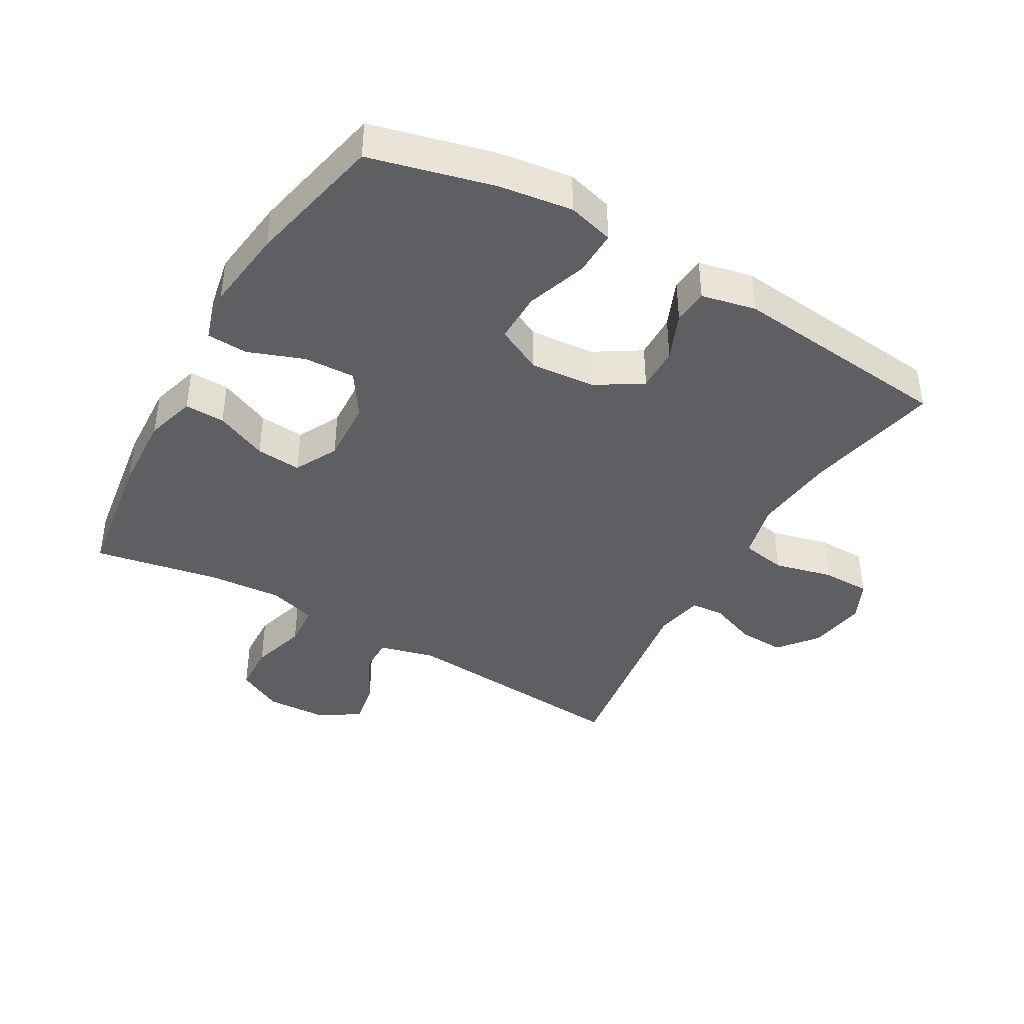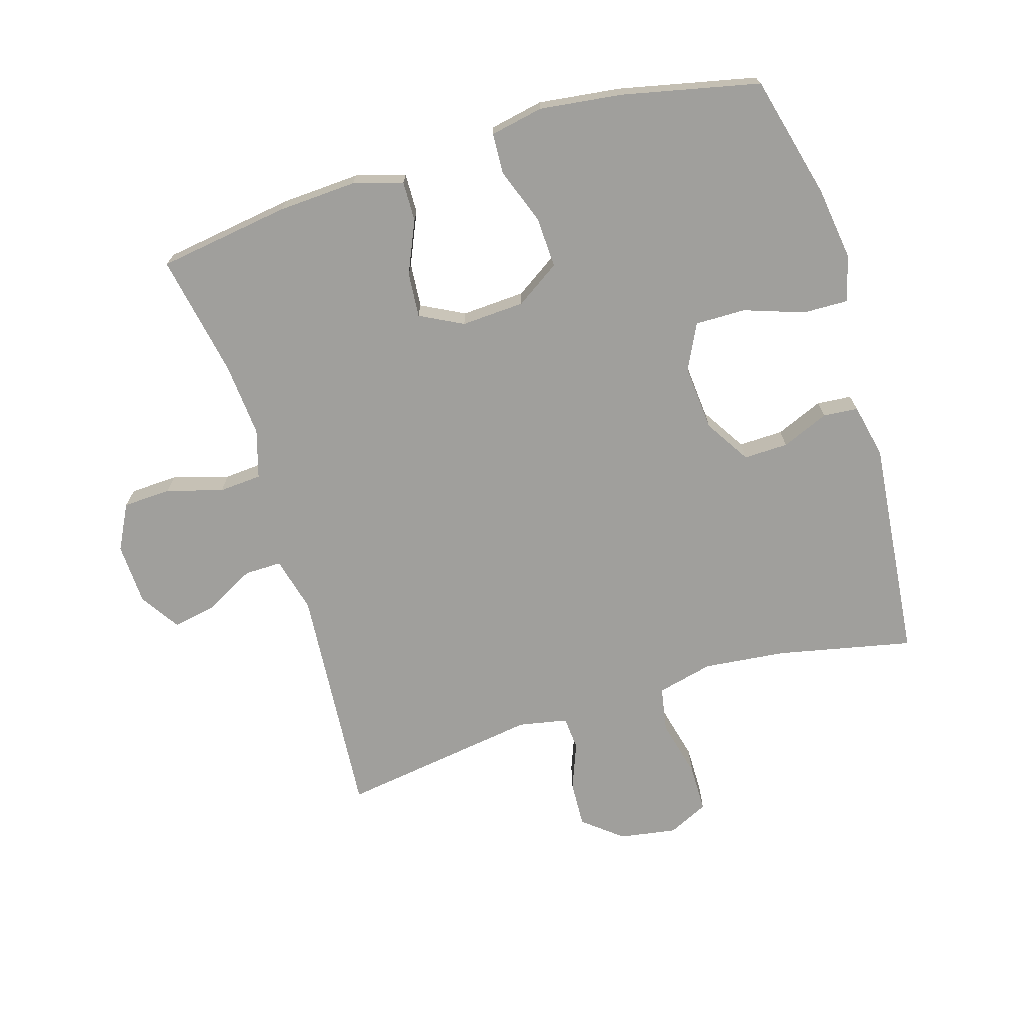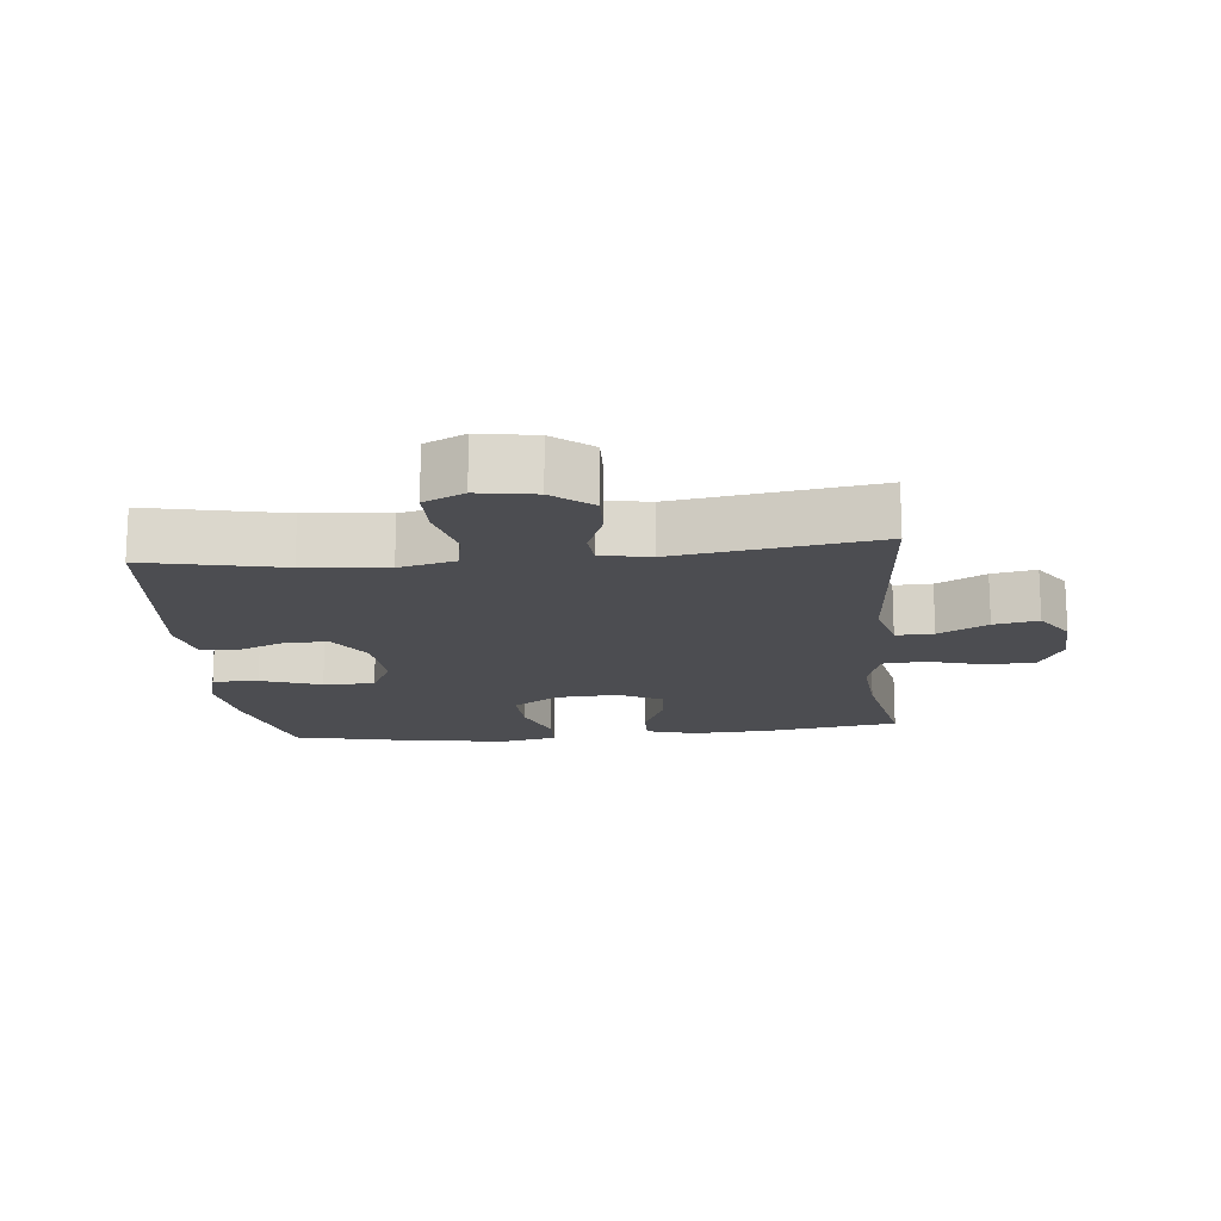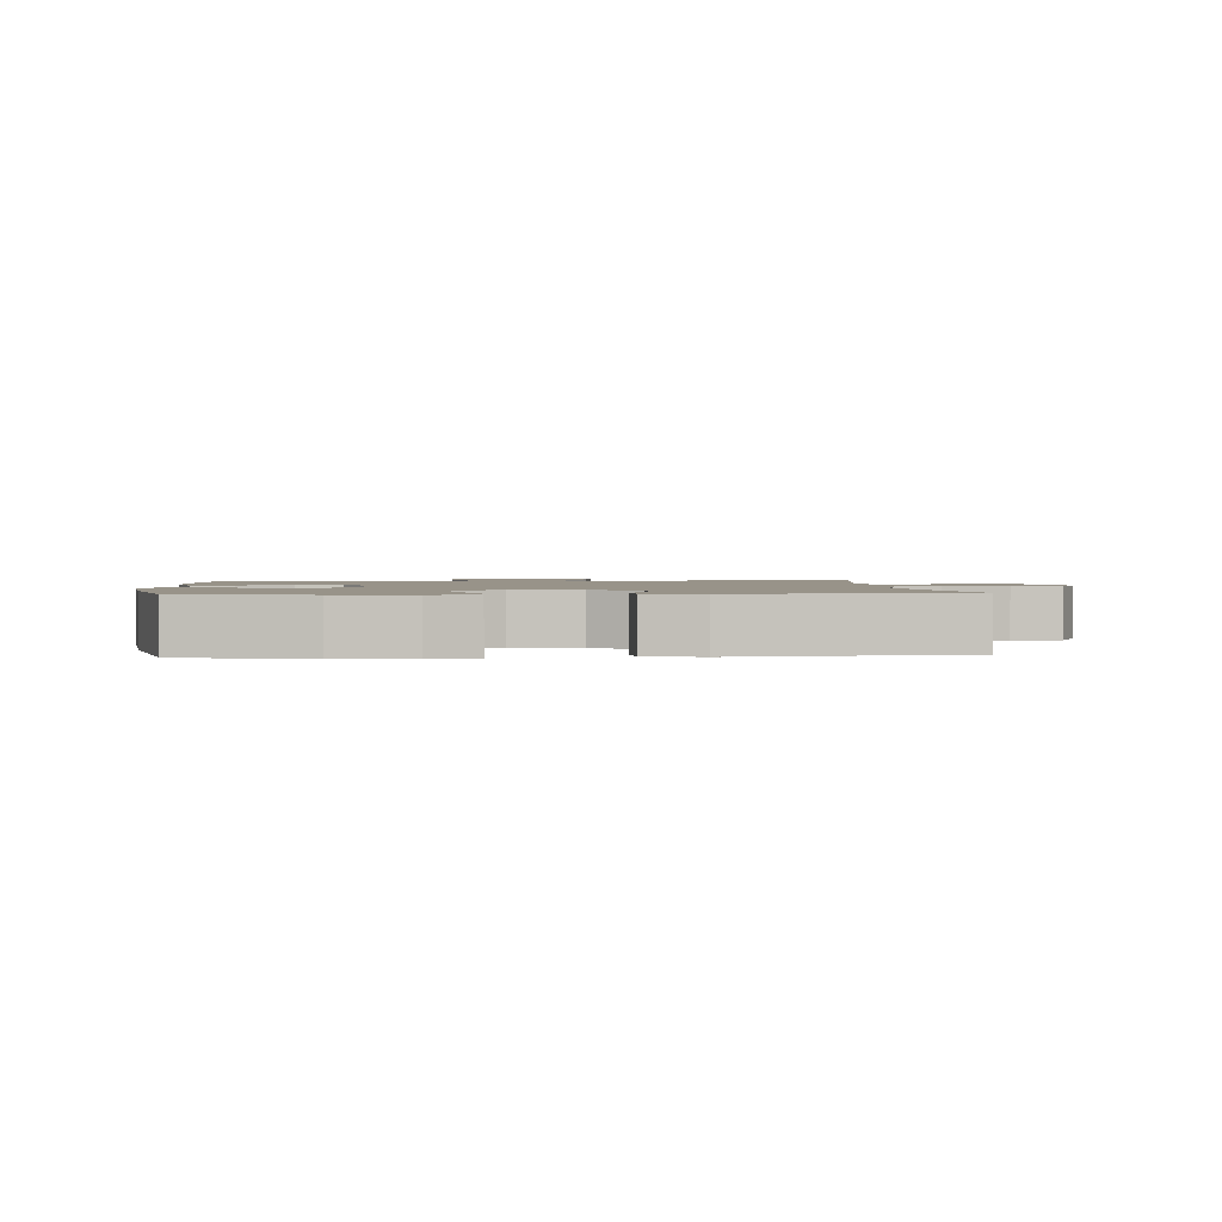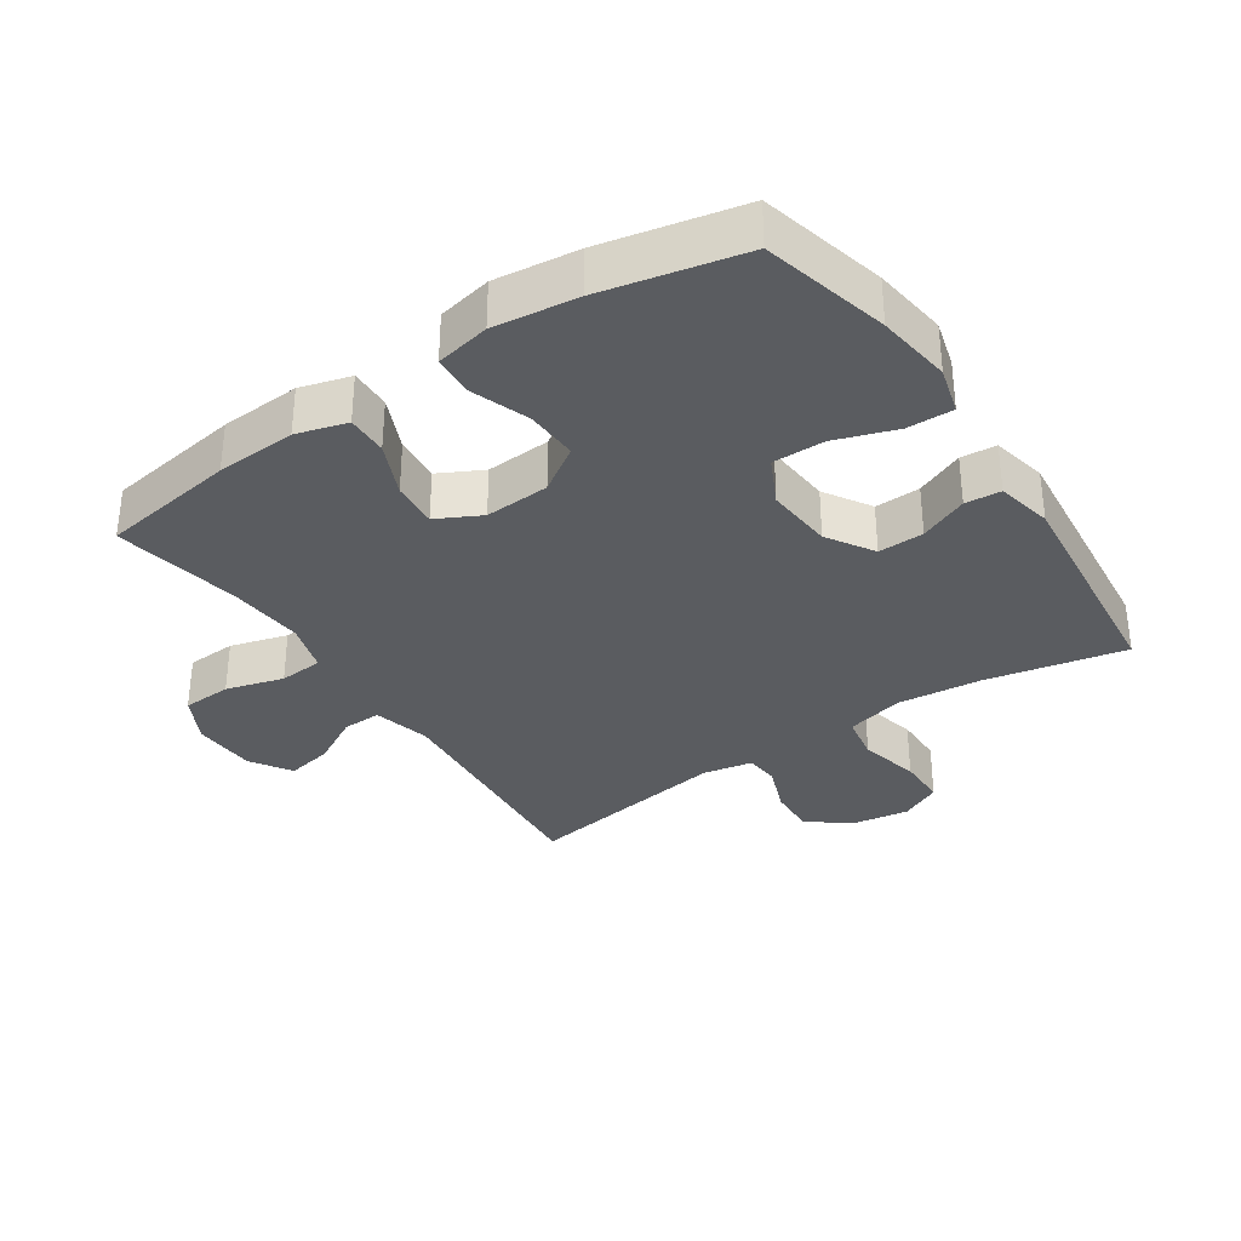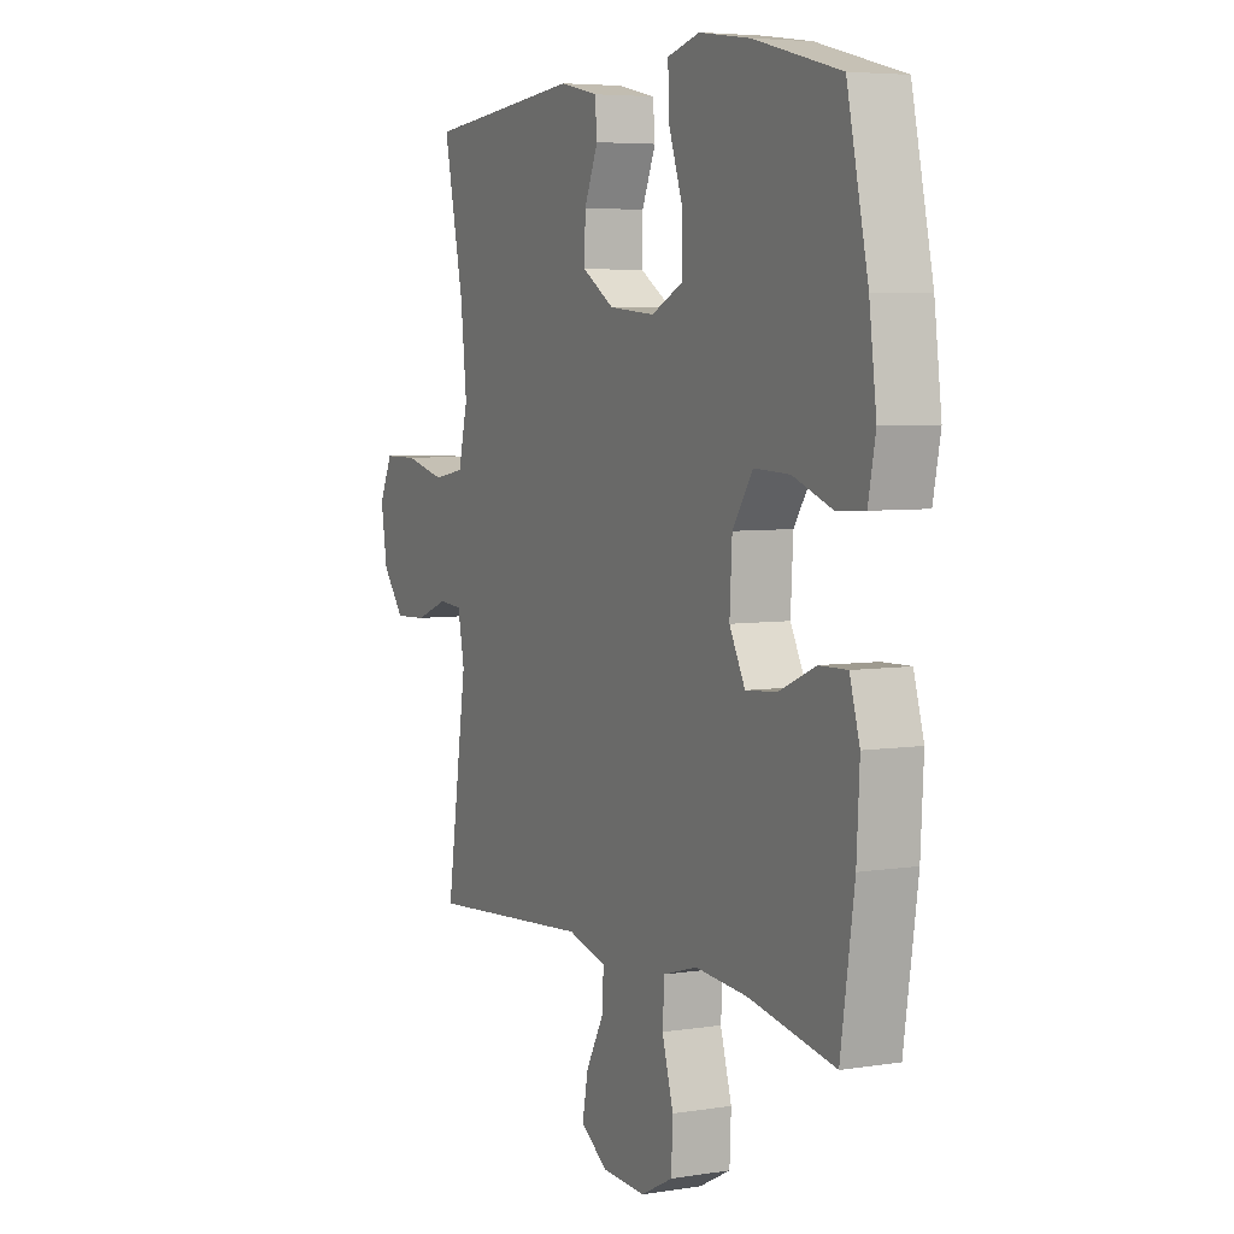
<metadata>
{"format":"obj","ext":"obj","renderer":"f3d","projection":"perspective","resolution":1024,"background":"white","views":[{"elev":-41.4,"azim":-29.9,"up":"+Y"},{"elev":-71.2,"azim":-73.1,"up":"+Y"},{"elev":-16.1,"azim":95.8,"up":"+Y"},{"elev":1.6,"azim":-4.7,"up":"+Y"},{"elev":-34.0,"azim":-56.1,"up":"+Y"},{"elev":5.4,"azim":-116.3,"up":"+Z"}]}
</metadata>
<code>
o path3050
v -0.3215 0.0375 -0.4372
v -0.2049 0.0375 -0.4277
v -0.1286 0.0375 -0.4503
v -0.1238 0.0375 -0.5177
v -0.1494 0.0375 -0.606
v -0.1459 0.0375 -0.6819
v -0.07458 0.0375 -0.7188
v 0.02309 0.0375 -0.7146
v 0.08523 0.0375 -0.6737
v 0.07184 0.0375 -0.6039
v 0.03013 0.0375 -0.5269
v 0.02915 0.0375 -0.468
v 0.1165 0.0375 -0.4456
v 0.4856 0.0375 -0.4743
v 0.439 0.0375 -0.1592
v 0.4539 0.0375 -0.0821
v 0.5066 0.0375 -0.07783
v 0.5807 0.0375 -0.1063
v 0.653 0.0375 -0.1094
v 0.7023 0.0375 -0.04791
v 0.7168 0.0375 0.0419
v 0.6869 0.0375 0.1051
v 0.6109 0.0375 0.1056
v 0.5187 0.0375 0.08298
v 0.4482 0.0375 0.09578
v 0.4268 0.0375 0.184
v 0.4404 0.0375 0.3135
v 0.4856 0.0375 0.5274
v 0.1353 0.0375 0.5634
v 0.04965 0.0375 0.5448
v 0.04491 0.0375 0.4898
v 0.07597 0.0375 0.4155
v 0.07767 0.0375 0.3453
v 0.006186 0.0375 0.3005
v -0.09701 0.0375 0.2917
v -0.1691 0.0375 0.3271
v -0.1682 0.0375 0.4073
v -0.1356 0.0375 0.5018
v -0.1339 0.0375 0.5727
v -0.2064 0.0375 0.5927
v -0.3217 0.0375 0.5767
v -0.5163 0.0375 0.5274
v -0.5636 0.0375 0.3105
v -0.5799 0.0375 0.181
v -0.5633 0.0375 0.09704
v -0.4995 0.0375 0.09374
v -0.4112 0.0375 0.1263
v -0.3308 0.0375 0.1297
v -0.2851 0.0375 0.06061
v -0.2797 0.0375 -0.03939
v -0.3149 0.0375 -0.1073
v -0.3858 0.0375 -0.1015
v -0.4677 0.0375 -0.0654
v -0.5309 0.0375 -0.06391
v -0.5536 0.0375 -0.142
v -0.5471 0.0375 -0.2657
v -0.5163 0.0375 -0.4743
v -0.3215 -0.0375 -0.4372
v -0.2049 -0.0375 -0.4277
v -0.1286 -0.0375 -0.4503
v -0.1238 -0.0375 -0.5177
v -0.1494 -0.0375 -0.606
v -0.1459 -0.0375 -0.6819
v -0.07458 -0.0375 -0.7188
v 0.02309 -0.0375 -0.7146
v 0.08523 -0.0375 -0.6737
v 0.07184 -0.0375 -0.6039
v 0.03013 -0.0375 -0.5269
v 0.02915 -0.0375 -0.468
v 0.1165 -0.0375 -0.4456
v 0.4856 -0.0375 -0.4743
v 0.439 -0.0375 -0.1592
v 0.4539 -0.0375 -0.0821
v 0.5066 -0.0375 -0.07783
v 0.5807 -0.0375 -0.1063
v 0.653 -0.0375 -0.1094
v 0.7023 -0.0375 -0.04791
v 0.7168 -0.0375 0.0419
v 0.6869 -0.0375 0.1051
v 0.6109 -0.0375 0.1056
v 0.5187 -0.0375 0.08298
v 0.4482 -0.0375 0.09578
v 0.4268 -0.0375 0.184
v 0.4404 -0.0375 0.3135
v 0.4856 -0.0375 0.5274
v 0.1353 -0.0375 0.5634
v 0.04965 -0.0375 0.5448
v 0.04491 -0.0375 0.4898
v 0.07597 -0.0375 0.4155
v 0.07767 -0.0375 0.3453
v 0.006186 -0.0375 0.3005
v -0.09701 -0.0375 0.2917
v -0.1691 -0.0375 0.3271
v -0.1682 -0.0375 0.4073
v -0.1356 -0.0375 0.5018
v -0.1339 -0.0375 0.5727
v -0.2064 -0.0375 0.5927
v -0.3217 -0.0375 0.5767
v -0.5163 -0.0375 0.5274
v -0.5636 -0.0375 0.3105
v -0.5799 -0.0375 0.181
v -0.5633 -0.0375 0.09704
v -0.4995 -0.0375 0.09374
v -0.4112 -0.0375 0.1263
v -0.3308 -0.0375 0.1297
v -0.2851 -0.0375 0.06061
v -0.2797 -0.0375 -0.03939
v -0.3149 -0.0375 -0.1073
v -0.3858 -0.0375 -0.1015
v -0.4677 -0.0375 -0.0654
v -0.5309 -0.0375 -0.06391
v -0.5536 -0.0375 -0.142
v -0.5471 -0.0375 -0.2657
v -0.5163 -0.0375 -0.4743
v -0.1459 0.0375 -0.6819
v -0.07458 0.0375 -0.7188
v 0.02309 0.0375 -0.7146
v 0.08523 0.0375 -0.6737
v 0.08523 0.0375 -0.6737
v -0.1494 0.0375 -0.606
v 0.07184 0.0375 -0.6039
v -0.1238 0.0375 -0.5177
v 0.03013 0.0375 -0.5269
v 0.02915 0.0375 -0.468
v 0.02915 0.0375 -0.468
v -0.1286 0.0375 -0.4503
v -0.1286 0.0375 -0.4503
v 0.1165 0.0375 -0.4456
v -0.5163 0.0375 -0.4743
v -0.5163 0.0375 -0.4743
v -0.3215 0.0375 -0.4372
v -0.2049 0.0375 -0.4277
v 0.4856 0.0375 -0.4743
v 0.4856 0.0375 -0.4743
v -0.5471 0.0375 -0.2657
v 0.439 0.0375 -0.1592
v -0.5536 0.0375 -0.142
v 0.4539 0.0375 -0.0821
v 0.4539 0.0375 -0.0821
v -0.5309 0.0375 -0.06391
v -0.5309 0.0375 -0.06391
v -0.3149 0.0375 -0.1073
v -0.3149 0.0375 -0.1073
v -0.3858 0.0375 -0.1015
v 0.5807 0.0375 -0.1063
v 0.653 0.0375 -0.1094
v 0.7023 0.0375 -0.04791
v -0.2797 0.0375 -0.03939
v 0.5066 0.0375 -0.07783
v -0.4677 0.0375 -0.0654
v 0.7168 0.0375 0.0419
v -0.2851 0.0375 0.06061
v 0.6869 0.0375 0.1051
v 0.6869 0.0375 0.1051
v -0.3308 0.0375 0.1297
v 0.5187 0.0375 0.08298
v 0.4482 0.0375 0.09578
v 0.4482 0.0375 0.09578
v 0.6109 0.0375 0.1056
v -0.5633 0.0375 0.09704
v -0.5633 0.0375 0.09704
v -0.4995 0.0375 0.09374
v -0.4112 0.0375 0.1263
v 0.4268 0.0375 0.184
v -0.5799 0.0375 0.181
v -0.5636 0.0375 0.3105
v 0.4404 0.0375 0.3135
v -0.09701 0.0375 0.2917
v -0.1691 0.0375 0.3271
v -0.1691 0.0375 0.3271
v 0.006186 0.0375 0.3005
v 0.07767 0.0375 0.3453
v -0.1682 0.0375 0.4073
v 0.07597 0.0375 0.4155
v -0.1356 0.0375 0.5018
v 0.04491 0.0375 0.4898
v -0.5163 0.0375 0.5274
v -0.5163 0.0375 0.5274
v 0.04965 0.0375 0.5448
v 0.04965 0.0375 0.5448
v -0.1339 0.0375 0.5727
v -0.1339 0.0375 0.5727
v 0.4856 0.0375 0.5274
v 0.4856 0.0375 0.5274
v 0.1353 0.0375 0.5634
v -0.3217 0.0375 0.5767
v -0.2064 0.0375 0.5927
v -0.1459 -0.0375 -0.6819
v -0.07458 -0.0375 -0.7188
v 0.02309 -0.0375 -0.7146
v 0.08523 -0.0375 -0.6737
v 0.08523 -0.0375 -0.6737
v -0.1494 -0.0375 -0.606
v 0.07184 -0.0375 -0.6039
v -0.1238 -0.0375 -0.5177
v 0.03013 -0.0375 -0.5269
v 0.02915 -0.0375 -0.468
v 0.02915 -0.0375 -0.468
v -0.1286 -0.0375 -0.4503
v -0.1286 -0.0375 -0.4503
v 0.1165 -0.0375 -0.4456
v -0.5163 -0.0375 -0.4743
v -0.5163 -0.0375 -0.4743
v -0.3215 -0.0375 -0.4372
v -0.2049 -0.0375 -0.4277
v 0.4856 -0.0375 -0.4743
v 0.4856 -0.0375 -0.4743
v -0.5471 -0.0375 -0.2657
v 0.439 -0.0375 -0.1592
v -0.5536 -0.0375 -0.142
v 0.4539 -0.0375 -0.0821
v 0.4539 -0.0375 -0.0821
v -0.5309 -0.0375 -0.06391
v -0.5309 -0.0375 -0.06391
v -0.3149 -0.0375 -0.1073
v -0.3149 -0.0375 -0.1073
v -0.3858 -0.0375 -0.1015
v 0.5807 -0.0375 -0.1063
v 0.653 -0.0375 -0.1094
v 0.7023 -0.0375 -0.04791
v -0.2797 -0.0375 -0.03939
v 0.5066 -0.0375 -0.07783
v -0.4677 -0.0375 -0.0654
v 0.7168 -0.0375 0.0419
v -0.2851 -0.0375 0.06061
v 0.6869 -0.0375 0.1051
v 0.6869 -0.0375 0.1051
v -0.3308 -0.0375 0.1297
v 0.5187 -0.0375 0.08298
v 0.4482 -0.0375 0.09578
v 0.4482 -0.0375 0.09578
v 0.6109 -0.0375 0.1056
v -0.5633 -0.0375 0.09704
v -0.5633 -0.0375 0.09704
v -0.4995 -0.0375 0.09374
v -0.4112 -0.0375 0.1263
v 0.4268 -0.0375 0.184
v -0.5799 -0.0375 0.181
v -0.5636 -0.0375 0.3105
v 0.4404 -0.0375 0.3135
v -0.09701 -0.0375 0.2917
v -0.1691 -0.0375 0.3271
v -0.1691 -0.0375 0.3271
v 0.006186 -0.0375 0.3005
v 0.07767 -0.0375 0.3453
v -0.1682 -0.0375 0.4073
v 0.07597 -0.0375 0.4155
v -0.1356 -0.0375 0.5018
v 0.04491 -0.0375 0.4898
v -0.5163 -0.0375 0.5274
v -0.5163 -0.0375 0.5274
v 0.04965 -0.0375 0.5448
v 0.04965 -0.0375 0.5448
v -0.1339 -0.0375 0.5727
v -0.1339 -0.0375 0.5727
v 0.4856 -0.0375 0.5274
v 0.4856 -0.0375 0.5274
v 0.1353 -0.0375 0.5634
v -0.3217 -0.0375 0.5767
v -0.2064 -0.0375 0.5927
f 225 241 228
f 197 201 221
f 215 199 221
f 232 229 218
f 239 259 250
f 258 247 240
f 201 209 221
f 235 238 233
f 232 224 226
f 209 211 244
f 252 249 258
f 205 199 215
f 237 244 230
f 228 239 236
f 247 258 249
f 210 223 213
f 204 215 217
f 246 259 239
f 211 229 230
f 258 240 256
f 204 217 208
f 218 229 222
f 210 217 223
f 190 194 189
f 222 229 211
f 205 215 204
f 208 217 210
f 196 197 195
f 196 189 194
f 209 201 206
f 219 220 218
f 221 244 225
f 193 196 195
f 188 189 193
f 239 242 246
f 241 242 228
f 191 194 190
f 260 246 248
f 237 245 244
f 202 204 208
f 230 244 211
f 220 232 218
f 189 196 193
f 259 246 260
f 220 224 232
f 236 238 235
f 236 239 238
f 239 228 242
f 260 248 254
f 244 221 209
f 245 240 247
f 240 245 237
f 195 197 199
f 199 197 221
f 244 241 225
f 6 7 64 63
f 7 8 65 64
f 8 119 192 65
f 5 6 63 62
f 9 10 67 66
f 4 5 62 61
f 10 11 68 67
f 11 125 198 68
f 127 4 61 200
f 12 13 70 69
f 130 1 58 203
f 2 3 60 59
f 13 134 207 70
f 1 2 59 58
f 56 57 114 113
f 14 15 72 71
f 55 56 113 112
f 15 139 212 72
f 141 55 112 214
f 143 52 109 216
f 18 19 76 75
f 19 20 77 76
f 50 51 108 107
f 17 18 75 74
f 53 54 111 110
f 52 53 110 109
f 16 17 74 73
f 20 21 78 77
f 49 50 107 106
f 21 154 227 78
f 48 49 106 105
f 24 158 231 81
f 23 24 81 80
f 22 23 80 79
f 161 46 103 234
f 46 47 104 103
f 25 26 83 82
f 44 45 102 101
f 47 48 105 104
f 43 44 101 100
f 26 27 84 83
f 35 170 243 92
f 34 35 92 91
f 33 34 91 90
f 36 37 94 93
f 32 33 90 89
f 37 38 95 94
f 31 32 89 88
f 178 43 100 251
f 180 31 88 253
f 38 182 255 95
f 27 184 257 84
f 29 30 87 86
f 28 29 86 85
f 41 42 99 98
f 40 41 98 97
f 39 40 97 96
f 152 155 168
f 124 148 128
f 142 148 126
f 159 145 156
f 166 177 186
f 185 167 174
f 128 148 136
f 162 160 165
f 159 153 151
f 136 171 138
f 179 185 176
f 132 142 126
f 164 157 171
f 155 163 166
f 174 176 185
f 137 140 150
f 131 144 142
f 173 166 186
f 138 157 156
f 185 183 167
f 131 135 144
f 145 149 156
f 137 150 144
f 117 116 121
f 149 138 156
f 132 131 142
f 135 137 144
f 123 122 124
f 123 121 116
f 136 133 128
f 146 145 147
f 148 152 171
f 120 122 123
f 115 120 116
f 166 173 169
f 168 155 169
f 118 117 121
f 187 175 173
f 164 171 172
f 129 135 131
f 157 138 171
f 147 145 159
f 116 120 123
f 186 187 173
f 147 159 151
f 163 162 165
f 163 165 166
f 166 169 155
f 187 181 175
f 171 136 148
f 172 174 167
f 167 164 172
f 122 126 124
f 126 148 124
f 171 152 168

</code>
